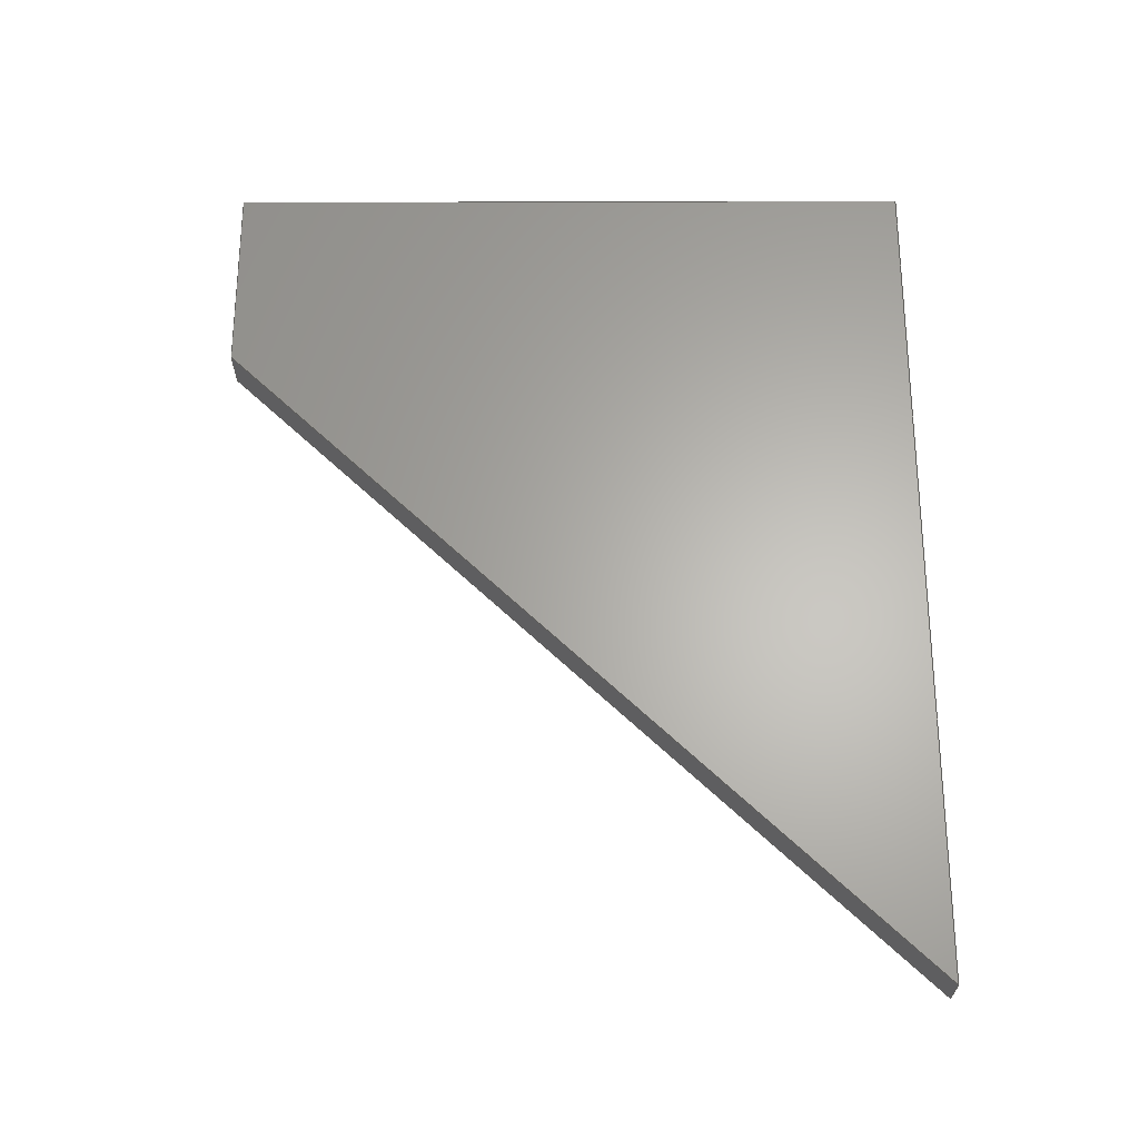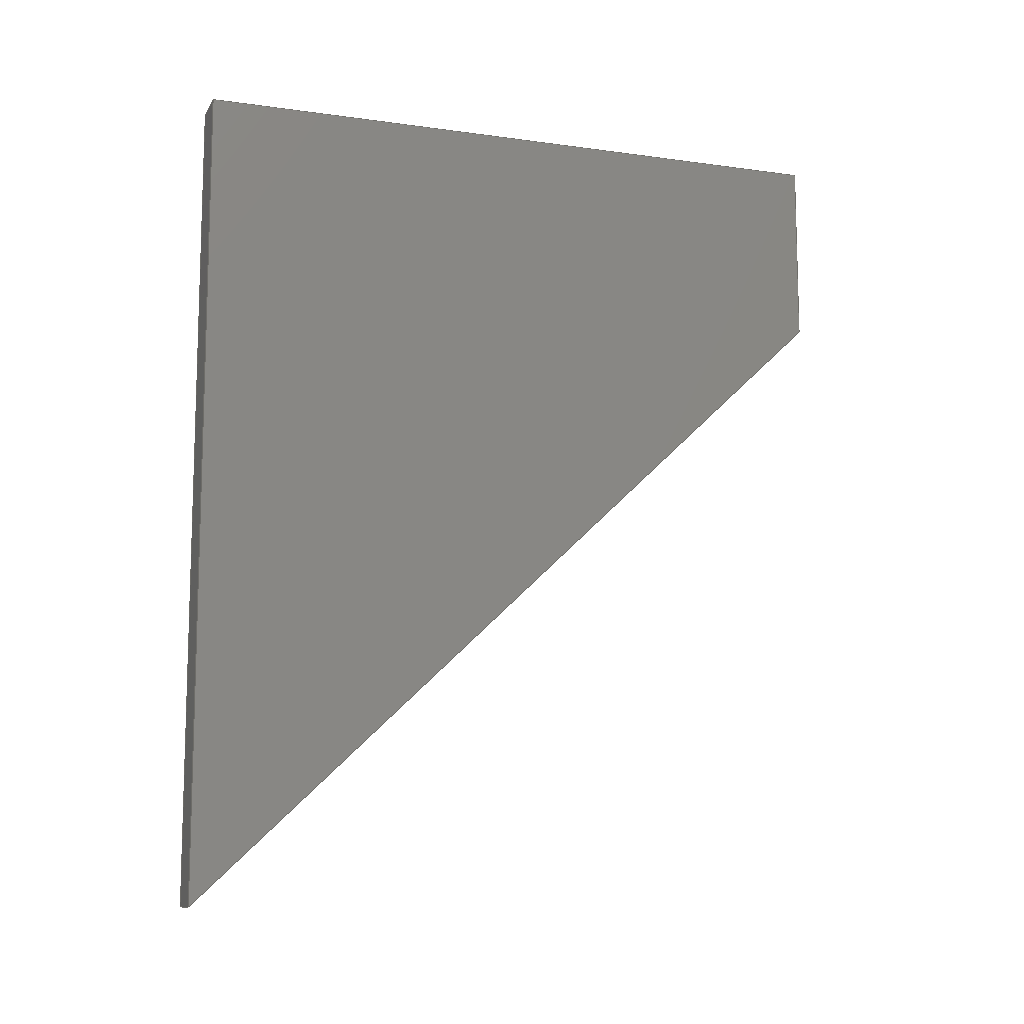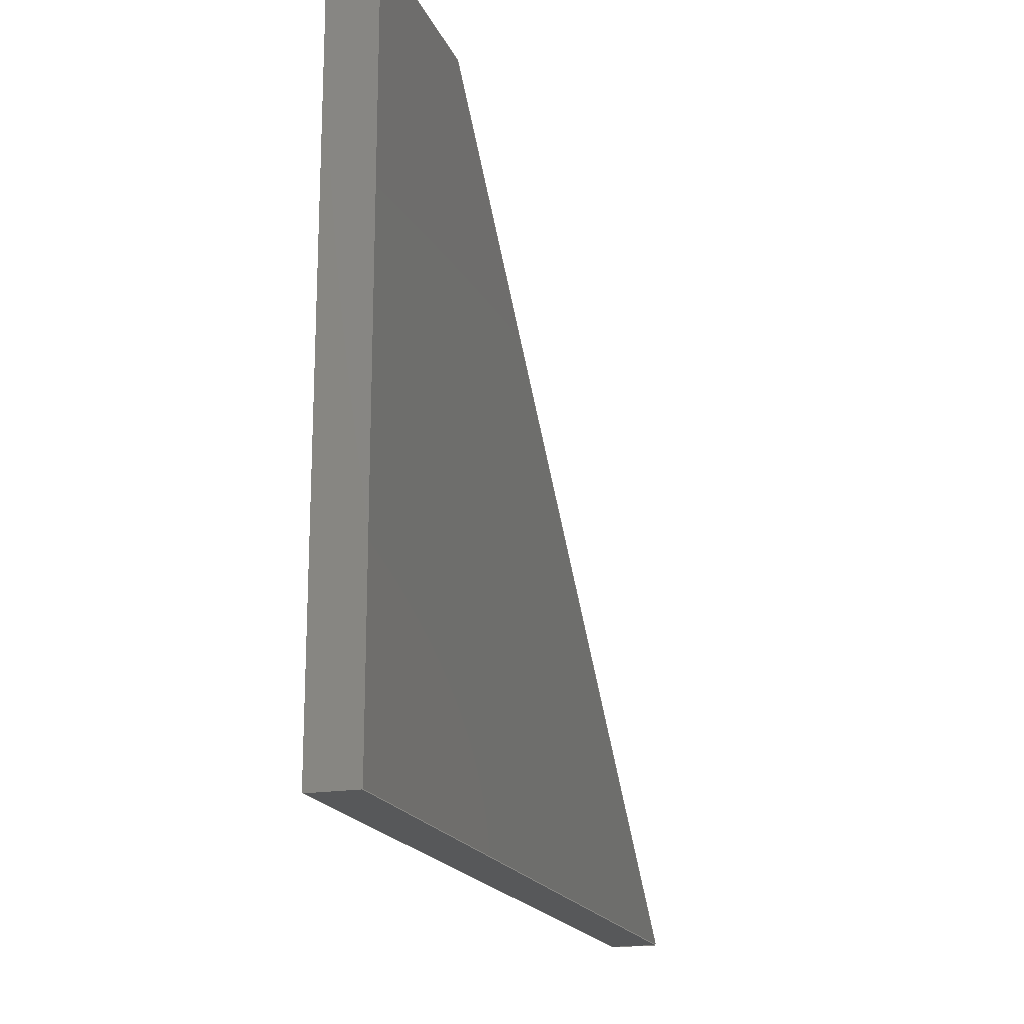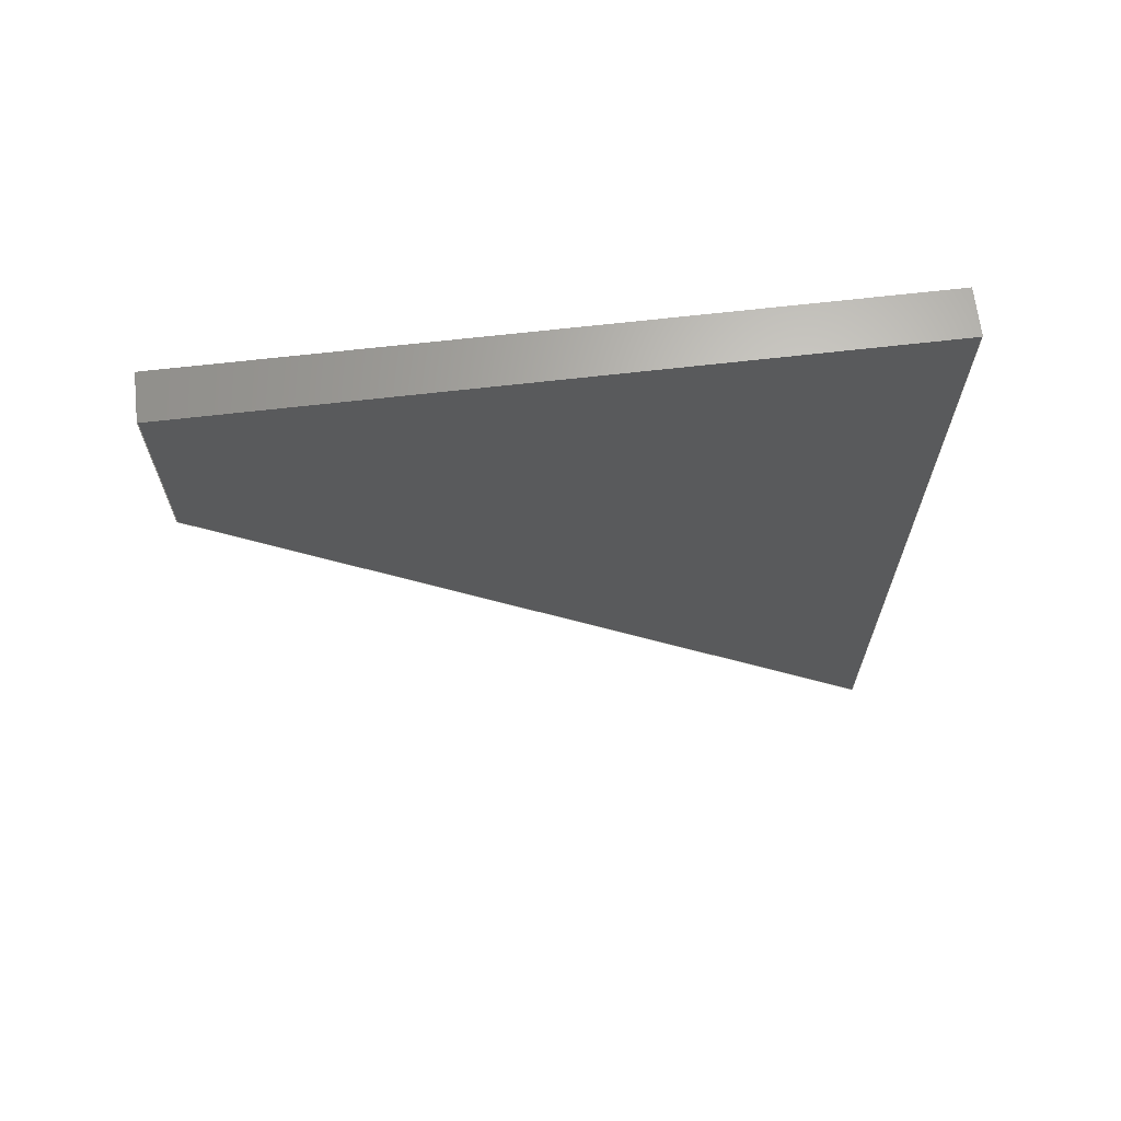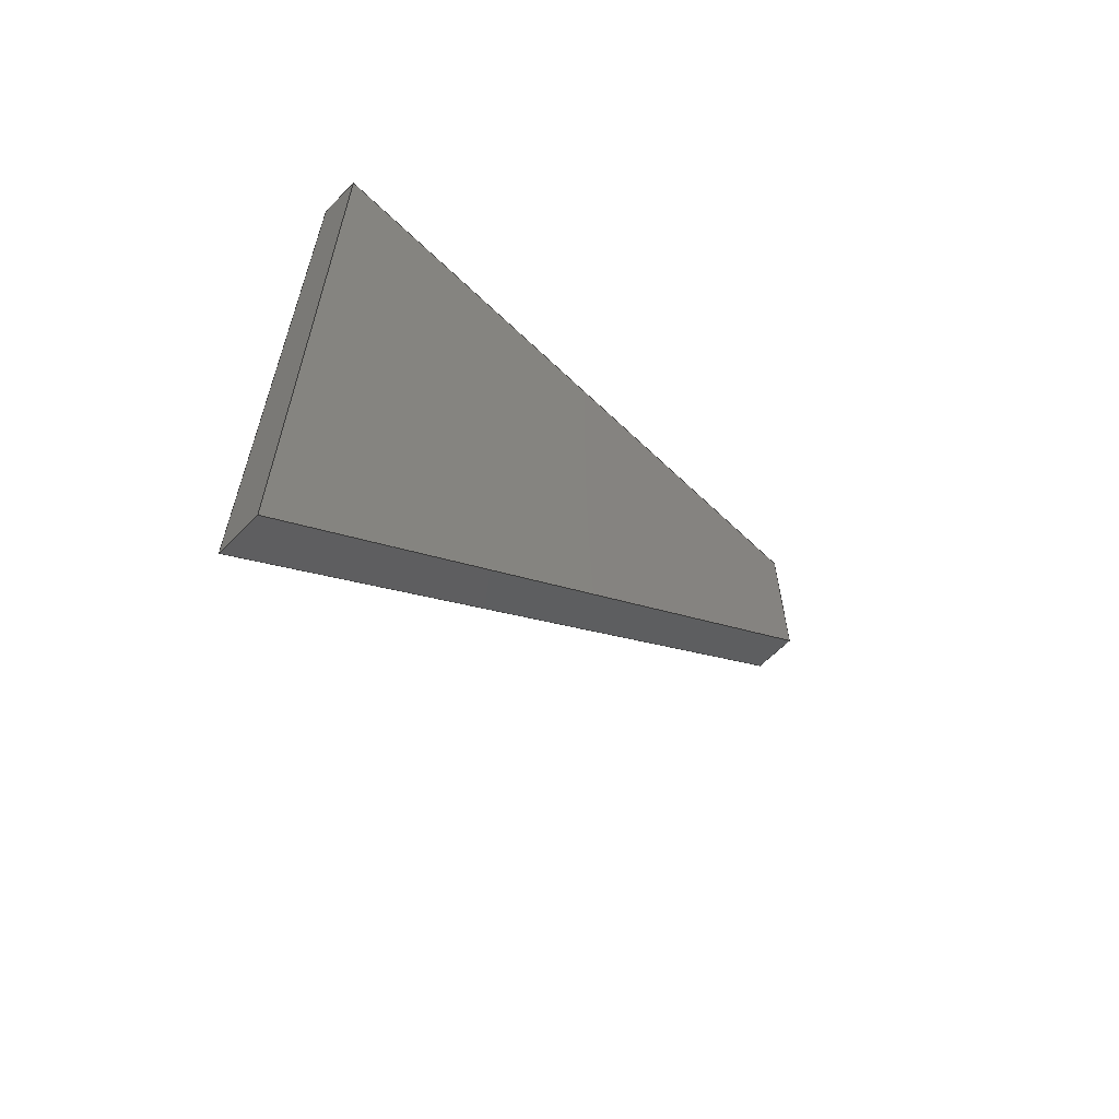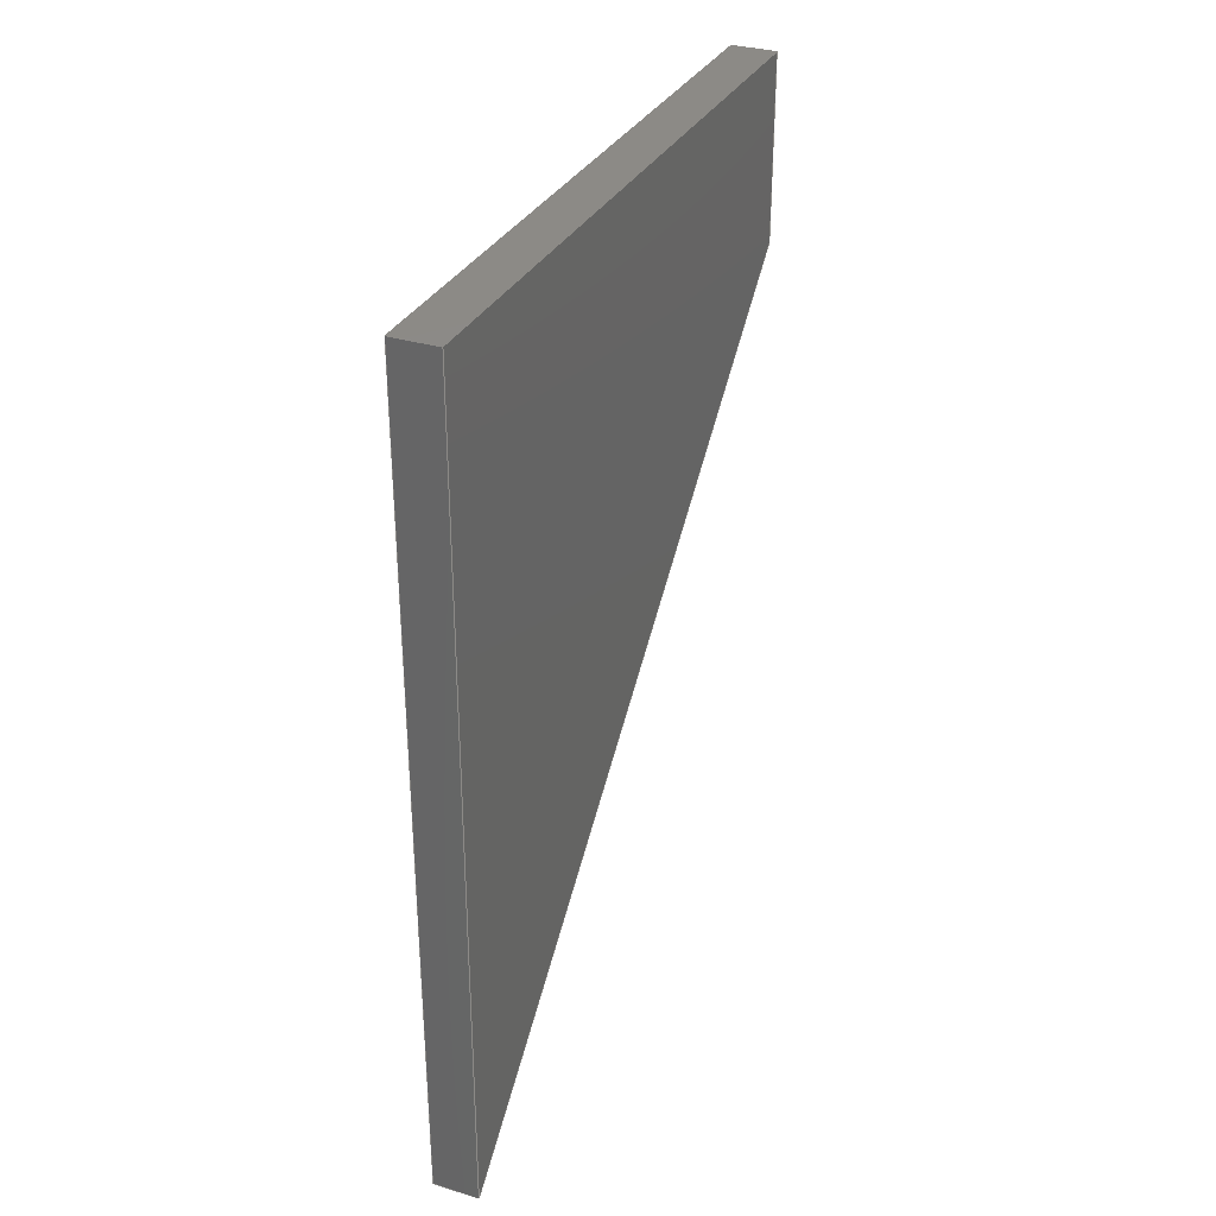
<metadata>
{"format":"step","ext":"stp","renderer":"f3d","projection":"perspective","resolution":1024,"background":"white","views":[{"elev":-26.0,"azim":-89.8,"up":"+Z"},{"elev":-10.8,"azim":70.9,"up":"+Z"},{"elev":-18.6,"azim":17.7,"up":"+Y"},{"elev":66.5,"azim":-96.6,"up":"+Z"},{"elev":-62.6,"azim":45.8,"up":"+Z"},{"elev":32.2,"azim":23.4,"up":"+Z"}]}
</metadata>
<code>
ISO-10303-21;
DATA;
#1=DIRECTION('',(0,-0.727,-0.6866));
#2=VECTOR('',#1,123.8);
#3=CARTESIAN_POINT('',(-3,45,30));
#4=LINE('',#3,#2);
#5=DIRECTION('',(0,0,1));
#6=VECTOR('',#5,25);
#7=CARTESIAN_POINT('',(-3,45,30));
#8=LINE('',#7,#6);
#9=DIRECTION('',(0,-1,0));
#10=VECTOR('',#9,90);
#11=CARTESIAN_POINT('',(-3,45,55));
#12=LINE('',#11,#10);
#13=DIRECTION('',(0,0,-1));
#14=VECTOR('',#13,110);
#15=CARTESIAN_POINT('',(-3,-45,55));
#16=LINE('',#15,#14);
#17=DIRECTION('',(1,0,0));
#18=VECTOR('',#17,6);
#19=CARTESIAN_POINT('',(-3,-45,-55));
#20=LINE('',#19,#18);
#21=DIRECTION('',(1,0,0));
#22=VECTOR('',#21,6);
#23=CARTESIAN_POINT('',(-3,-45,55));
#24=LINE('',#23,#22);
#25=DIRECTION('',(1,0,0));
#26=VECTOR('',#25,6);
#27=CARTESIAN_POINT('',(-3,45,55));
#28=LINE('',#27,#26);
#29=DIRECTION('',(1,0,0));
#30=VECTOR('',#29,6);
#31=CARTESIAN_POINT('',(-3,45,30));
#32=LINE('',#31,#30);
#33=DIRECTION('',(0,-0.727,-0.6866));
#34=VECTOR('',#33,123.8);
#35=CARTESIAN_POINT('',(3,45,30));
#36=LINE('',#35,#34);
#37=DIRECTION('',(0,0,-1));
#38=VECTOR('',#37,110);
#39=CARTESIAN_POINT('',(3,-45,55));
#40=LINE('',#39,#38);
#41=DIRECTION('',(0,-1,0));
#42=VECTOR('',#41,90);
#43=CARTESIAN_POINT('',(3,45,55));
#44=LINE('',#43,#42);
#45=DIRECTION('',(0,0,1));
#46=VECTOR('',#45,25);
#47=CARTESIAN_POINT('',(3,45,30));
#48=LINE('',#47,#46);
#49=CARTESIAN_POINT('',(-3,45,55));
#50=CARTESIAN_POINT('',(-3,-45,55));
#51=VERTEX_POINT('',#49);
#52=VERTEX_POINT('',#50);
#53=CARTESIAN_POINT('',(3,45,55));
#54=CARTESIAN_POINT('',(3,-45,55));
#55=VERTEX_POINT('',#53);
#56=VERTEX_POINT('',#54);
#57=CARTESIAN_POINT('',(-3,45,30));
#58=CARTESIAN_POINT('',(-3,-45,-55));
#59=VERTEX_POINT('',#57);
#60=VERTEX_POINT('',#58);
#61=CARTESIAN_POINT('',(3,45,30));
#62=CARTESIAN_POINT('',(3,-45,-55));
#63=VERTEX_POINT('',#61);
#64=VERTEX_POINT('',#62);
#65=CARTESIAN_POINT('',(-3,0,0));
#66=DIRECTION('',(1,0,0));
#67=DIRECTION('',(0,-1,0));
#68=AXIS2_PLACEMENT_3D('',#65,#66,#67);
#69=PLANE('',#68);
#70=ORIENTED_EDGE('',*,*,#181,.F.);
#71=ORIENTED_EDGE('',*,*,#182,.T.);
#72=ORIENTED_EDGE('',*,*,#183,.T.);
#73=ORIENTED_EDGE('',*,*,#184,.T.);
#74=EDGE_LOOP('',(#70,#71,#72,#73));
#75=FACE_OUTER_BOUND('',#74,.F.);
#76=ADVANCED_FACE('',(#75),#69,.F.);
#77=CARTESIAN_POINT('',(3,45,30));
#78=DIRECTION('',(0,-0.6866,0.727));
#79=DIRECTION('',(0,-0.727,-0.6866));
#80=AXIS2_PLACEMENT_3D('',#77,#78,#79);
#81=PLANE('',#80);
#82=ORIENTED_EDGE('',*,*,#181,.T.);
#83=ORIENTED_EDGE('',*,*,#185,.T.);
#84=ORIENTED_EDGE('',*,*,#186,.F.);
#85=ORIENTED_EDGE('',*,*,#187,.F.);
#86=EDGE_LOOP('',(#82,#83,#84,#85));
#87=FACE_OUTER_BOUND('',#86,.F.);
#88=ADVANCED_FACE('',(#87),#81,.F.);
#89=CARTESIAN_POINT('',(-3,-45,55));
#90=DIRECTION('',(0,-1,0));
#91=DIRECTION('',(0,0,-1));
#92=AXIS2_PLACEMENT_3D('',#89,#90,#91);
#93=PLANE('',#92);
#94=ORIENTED_EDGE('',*,*,#185,.F.);
#95=ORIENTED_EDGE('',*,*,#184,.F.);
#96=ORIENTED_EDGE('',*,*,#188,.T.);
#97=ORIENTED_EDGE('',*,*,#189,.T.);
#98=EDGE_LOOP('',(#94,#95,#96,#97));
#99=FACE_OUTER_BOUND('',#98,.F.);
#100=ADVANCED_FACE('',(#99),#93,.T.);
#101=CARTESIAN_POINT('',(-3,45,55));
#102=DIRECTION('',(0,0,1));
#103=DIRECTION('',(0,-1,0));
#104=AXIS2_PLACEMENT_3D('',#101,#102,#103);
#105=PLANE('',#104);
#106=ORIENTED_EDGE('',*,*,#183,.F.);
#107=ORIENTED_EDGE('',*,*,#190,.T.);
#108=ORIENTED_EDGE('',*,*,#191,.T.);
#109=ORIENTED_EDGE('',*,*,#188,.F.);
#110=EDGE_LOOP('',(#106,#107,#108,#109));
#111=FACE_OUTER_BOUND('',#110,.F.);
#112=ADVANCED_FACE('',(#111),#105,.T.);
#113=CARTESIAN_POINT('',(-3,45,-55));
#114=DIRECTION('',(0,1,0));
#115=DIRECTION('',(0,0,1));
#116=AXIS2_PLACEMENT_3D('',#113,#114,#115);
#117=PLANE('',#116);
#118=ORIENTED_EDGE('',*,*,#187,.T.);
#119=ORIENTED_EDGE('',*,*,#192,.T.);
#120=ORIENTED_EDGE('',*,*,#190,.F.);
#121=ORIENTED_EDGE('',*,*,#182,.F.);
#122=EDGE_LOOP('',(#118,#119,#120,#121));
#123=FACE_OUTER_BOUND('',#122,.F.);
#124=ADVANCED_FACE('',(#123),#117,.T.);
#125=CARTESIAN_POINT('',(3,0,0));
#126=DIRECTION('',(1,0,0));
#127=DIRECTION('',(0,-1,0));
#128=AXIS2_PLACEMENT_3D('',#125,#126,#127);
#129=PLANE('',#128);
#130=ORIENTED_EDGE('',*,*,#186,.T.);
#131=ORIENTED_EDGE('',*,*,#189,.F.);
#132=ORIENTED_EDGE('',*,*,#191,.F.);
#133=ORIENTED_EDGE('',*,*,#192,.F.);
#134=EDGE_LOOP('',(#130,#131,#132,#133));
#135=FACE_OUTER_BOUND('',#134,.F.);
#136=ADVANCED_FACE('',(#135),#129,.T.);
#137=CLOSED_SHELL('',(#76,#88,#100,#112,#124,#136));
#138=MANIFOLD_SOLID_BREP('',#137);
#139=DIMENSIONAL_EXPONENTS(0,0,0,0,0,0,0);
#140=PLANE_ANGLE_MEASURE_WITH_UNIT(PLANE_ANGLE_MEASURE(0.01745),#194);
#141=(CONVERSION_BASED_UNIT('DEGREE',#140)NAMED_UNIT(*)PLANE_ANGLE_UNIT());
#142=UNCERTAINTY_MEASURE_WITH_UNIT(LENGTH_MEASURE(0.01422),#193,
'closure',
'Maximum model space distance between geometric entities at asserted connectivities');
#143=(GEOMETRIC_REPRESENTATION_CONTEXT(3)GLOBAL_UNCERTAINTY_ASSIGNED_CONTEXT((
#142))GLOBAL_UNIT_ASSIGNED_CONTEXT((#193,#141,#195))REPRESENTATION_CONTEXT
('ID1','3'));
#144=APPLICATION_CONTEXT(
'CONFIGURATION CONTROLLED 3D DESIGNS OF MECHANICAL PARTS AND ASSEMBLIES');
#145=APPLICATION_PROTOCOL_DEFINITION('international standard',
'config_control_design',1994,#144);
#146=DESIGN_CONTEXT('',#144,'design');
#147=MECHANICAL_CONTEXT('',#144,'mechanical');
#148=PRODUCT('PCB_HOLDER','PCB_HOLDER','NOT SPECIFIED',(#147));
#149=PRODUCT_DEFINITION_FORMATION_WITH_SPECIFIED_SOURCE('4','LAST_VERSION',#148,
.MADE.);
#150=PRODUCT_CATEGORY('part','');
#151=PRODUCT_RELATED_PRODUCT_CATEGORY('detail','',(#148));
#152=PRODUCT_CATEGORY_RELATIONSHIP('','',#150,#151);
#153=SECURITY_CLASSIFICATION_LEVEL('unclassified');
#154=SECURITY_CLASSIFICATION('','',#153);
#155=CC_DESIGN_SECURITY_CLASSIFICATION(#154,(#149));
#156=APPROVAL_STATUS('approved');
#157=APPROVAL(#156,'');
#158=CC_DESIGN_APPROVAL(#157,(#154,#149,#197));
#159=CALENDAR_DATE(119,18,12);
#160=COORDINATED_UNIVERSAL_TIME_OFFSET(1,0,.AHEAD.);
#161=LOCAL_TIME(20,24,30,#160);
#162=DATE_AND_TIME(#159,#161);
#163=APPROVAL_DATE_TIME(#162,#157);
#164=DATE_TIME_ROLE('creation_date');
#165=CC_DESIGN_DATE_AND_TIME_ASSIGNMENT(#162,#164,(#197));
#166=DATE_TIME_ROLE('classification_date');
#167=CC_DESIGN_DATE_AND_TIME_ASSIGNMENT(#162,#166,(#154));
#168=PERSON('UNSPECIFIED','UNSPECIFIED',$,$,$,$);
#169=ORGANIZATION('UNSPECIFIED','UNSPECIFIED','UNSPECIFIED');
#170=PERSON_AND_ORGANIZATION(#168,#169);
#171=APPROVAL_ROLE('approver');
#172=APPROVAL_PERSON_ORGANIZATION(#170,#157,#171);
#173=PERSON_AND_ORGANIZATION_ROLE('creator');
#174=CC_DESIGN_PERSON_AND_ORGANIZATION_ASSIGNMENT(#170,#173,(#149,#197));
#175=PERSON_AND_ORGANIZATION_ROLE('design_supplier');
#176=CC_DESIGN_PERSON_AND_ORGANIZATION_ASSIGNMENT(#170,#175,(#149));
#177=PERSON_AND_ORGANIZATION_ROLE('classification_officer');
#178=CC_DESIGN_PERSON_AND_ORGANIZATION_ASSIGNMENT(#170,#177,(#154));
#179=PERSON_AND_ORGANIZATION_ROLE('design_owner');
#180=CC_DESIGN_PERSON_AND_ORGANIZATION_ASSIGNMENT(#170,#179,(#148));
#181=EDGE_CURVE('',#59,#60,#4,.T.);
#182=EDGE_CURVE('',#59,#51,#8,.T.);
#183=EDGE_CURVE('',#51,#52,#12,.T.);
#184=EDGE_CURVE('',#52,#60,#16,.T.);
#185=EDGE_CURVE('',#60,#64,#20,.T.);
#186=EDGE_CURVE('',#63,#64,#36,.T.);
#187=EDGE_CURVE('',#59,#63,#32,.T.);
#188=EDGE_CURVE('',#52,#56,#24,.T.);
#189=EDGE_CURVE('',#56,#64,#40,.T.);
#190=EDGE_CURVE('',#51,#55,#28,.T.);
#191=EDGE_CURVE('',#55,#56,#44,.T.);
#192=EDGE_CURVE('',#63,#55,#48,.T.);
#193=(LENGTH_UNIT()NAMED_UNIT(*)SI_UNIT(.MILLI.,.METRE.));
#194=(NAMED_UNIT(*)PLANE_ANGLE_UNIT()SI_UNIT($,.RADIAN.));
#195=(NAMED_UNIT(*)SI_UNIT($,.STERADIAN.)SOLID_ANGLE_UNIT());
#196=ADVANCED_BREP_SHAPE_REPRESENTATION('',(#138),#143);
#197=PRODUCT_DEFINITION('design','',#149,#146);
#198=PRODUCT_DEFINITION_SHAPE('','SHAPE FOR PCB_HOLDER.',#197);
#199=SHAPE_DEFINITION_REPRESENTATION(#198,#196);
ENDSEC;
END-ISO-10303-21;

</code>
